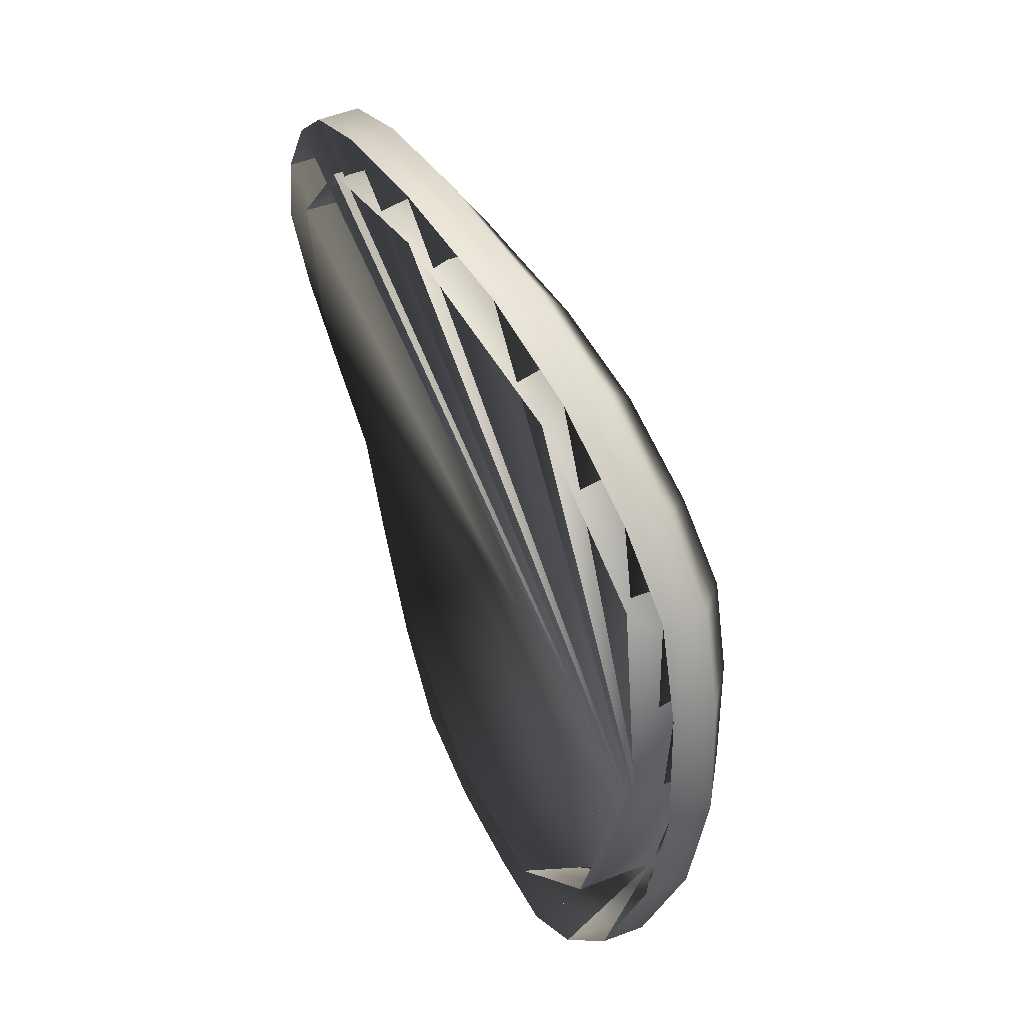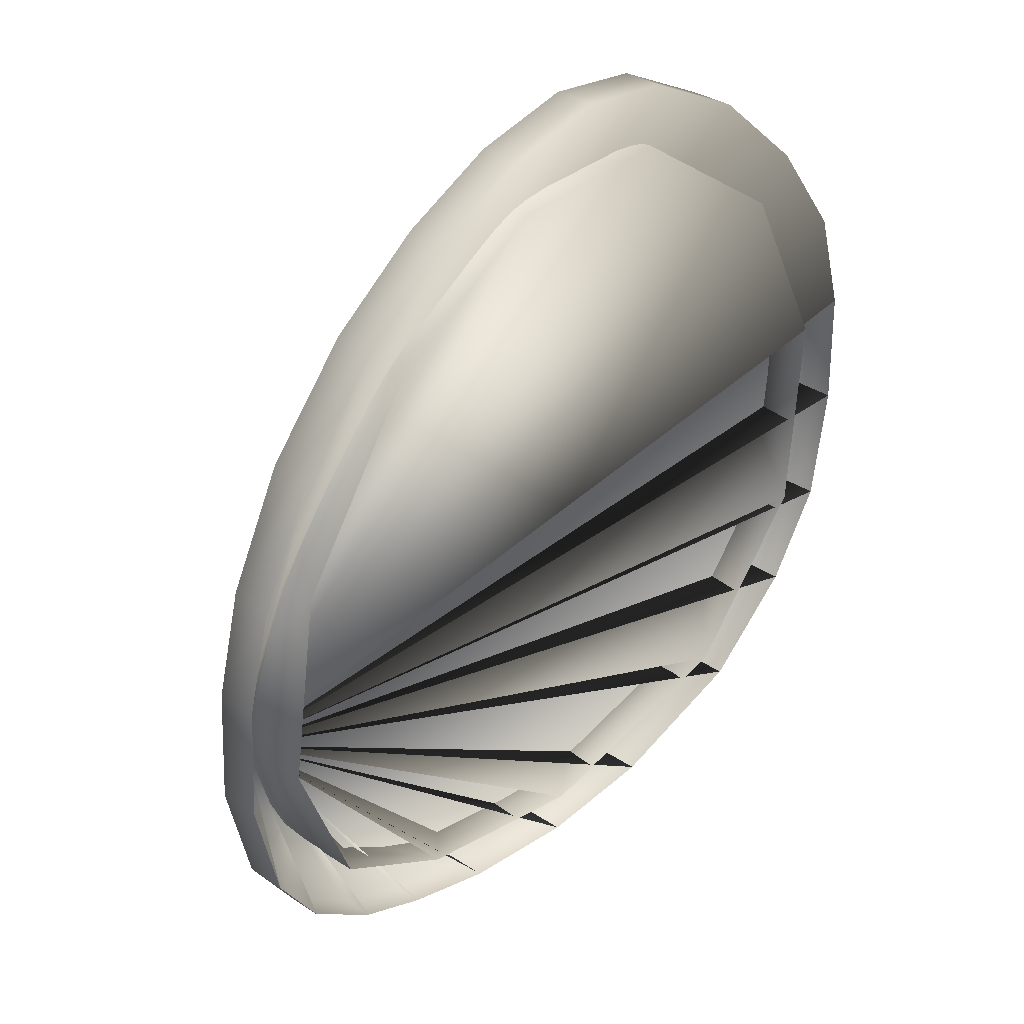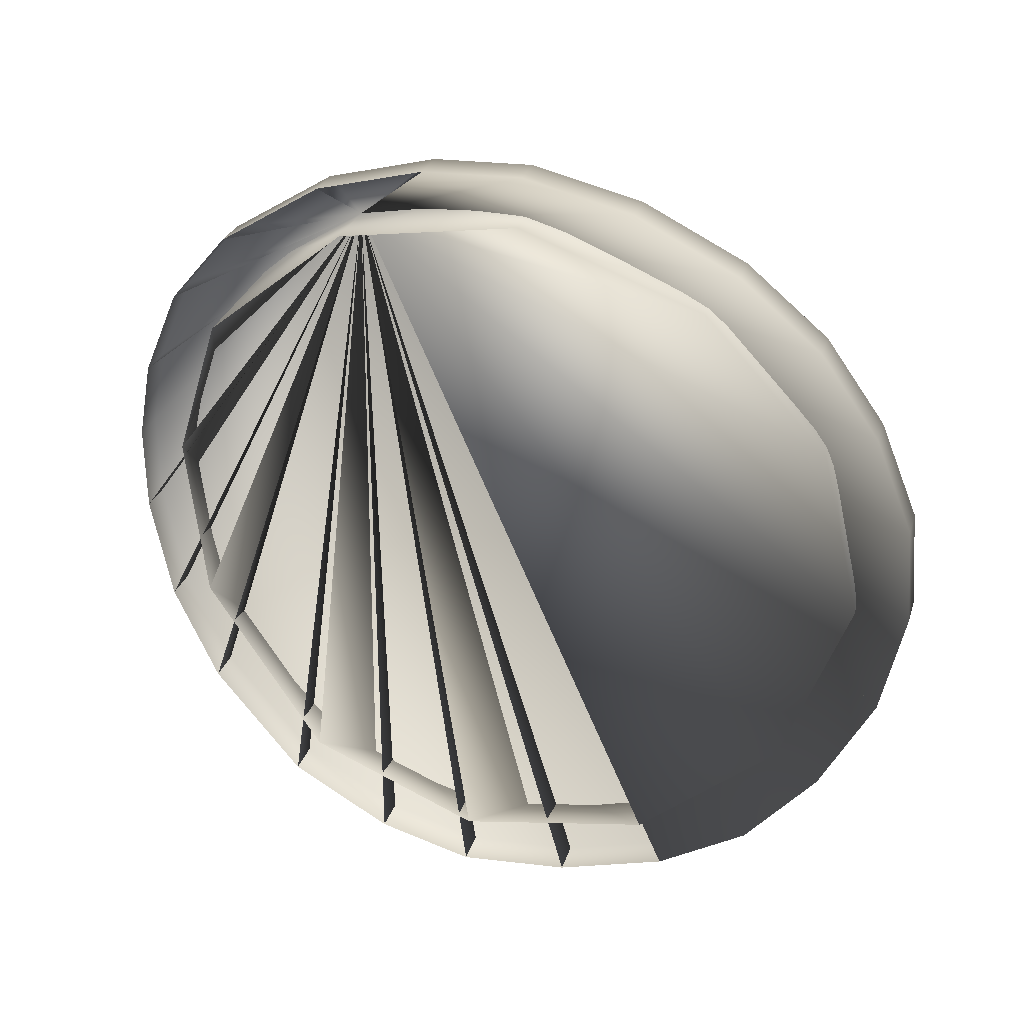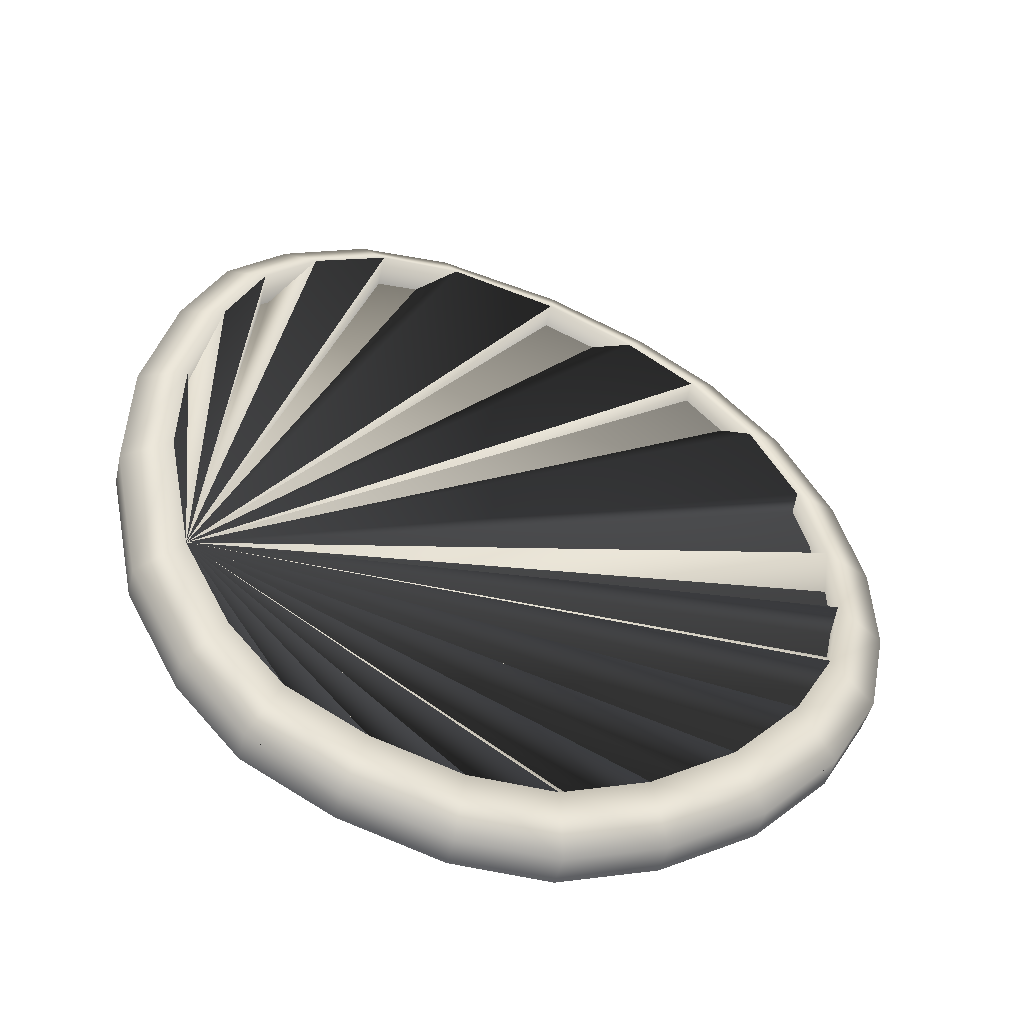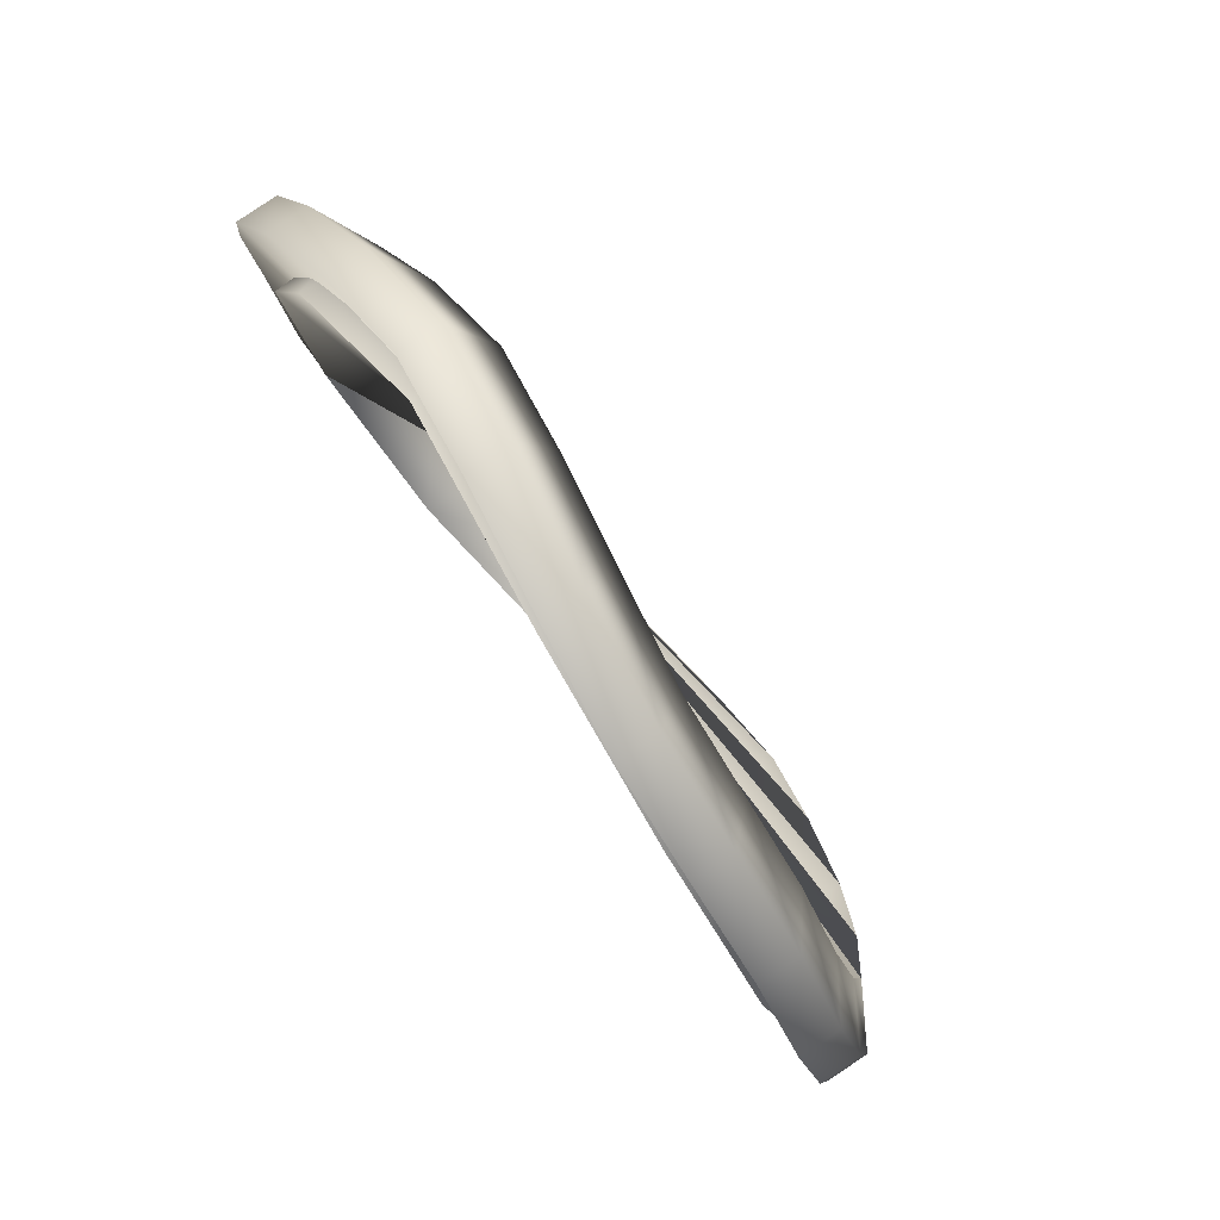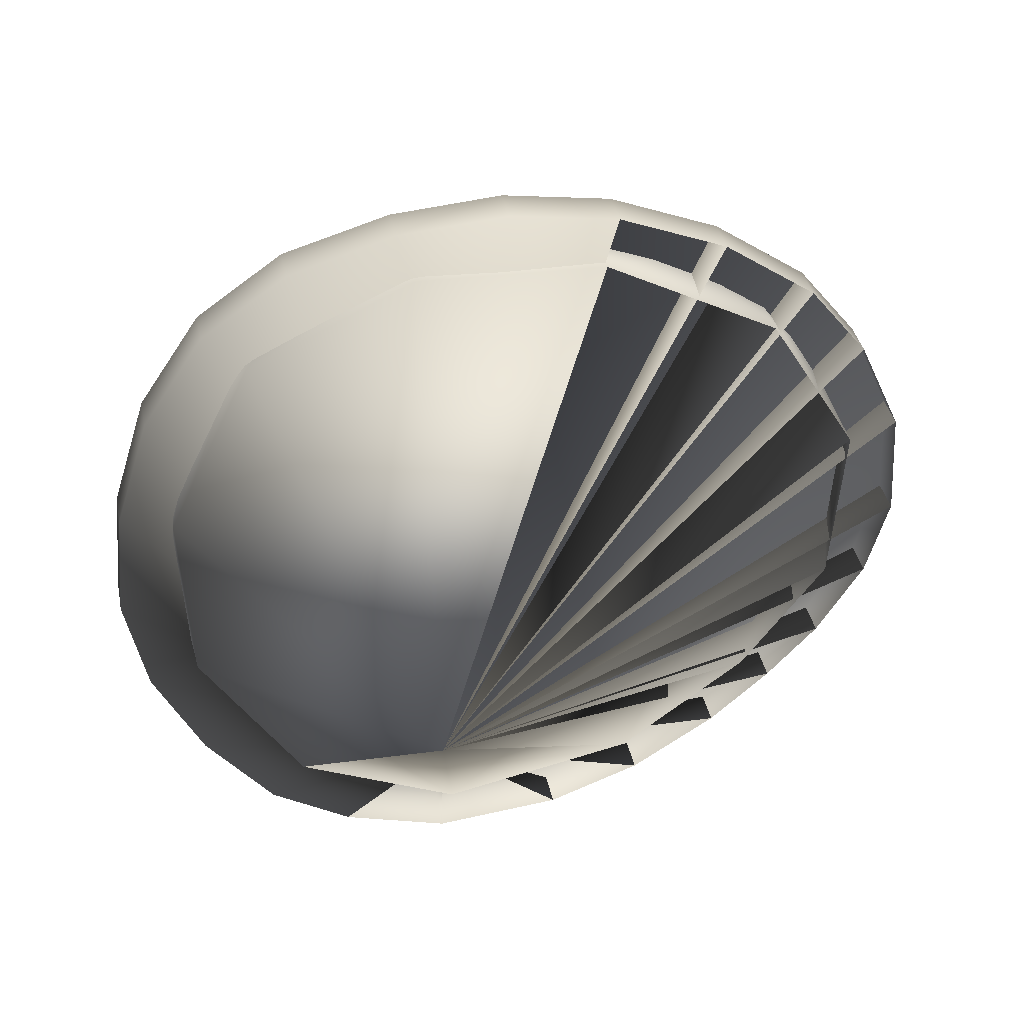
<metadata>
{"format":"obj","ext":"obj","renderer":"f3d","projection":"perspective","resolution":1024,"background":"white","views":[{"elev":-73.2,"azim":-75.9,"up":"+Y"},{"elev":9.3,"azim":129.3,"up":"+Y"},{"elev":-60.1,"azim":85.7,"up":"+Z"},{"elev":34.4,"azim":127.5,"up":"+Z"},{"elev":53.1,"azim":-120.1,"up":"+Y"},{"elev":-61.9,"azim":-133.1,"up":"+Z"}]}
</metadata>
<code>
o S.S._Dolphin_Radiation_Canopy_2
v 1.004 -0.5529 0.2666
v 0.7634 -0.8289 0.4312
v 1.155 -0.6564 0.1954
v 0.8786 -0.9775 0.3731
v 0.5239 -0.9821 0.5413
v 0.6029 -1.156 0.4908
v 0.2419 -1.07 0.6175
v 0.2783 -1.259 0.5714
v 0 -1.094 0.6506
v 0 -1.289 0.6059
v -0.2419 -1.07 0.6175
v -0.2783 -1.259 0.5714
v -0.5239 -0.9821 0.5413
v -0.6029 -1.156 0.4908
v -0.7634 -0.8289 0.4312
v -0.8786 -0.9775 0.3731
v -1.004 -0.5529 0.2666
v -1.155 -0.6564 0.1954
v -1.123 -0.2603 0.1422
v -1.292 -0.3182 0.05763
v -1.162 0.008207 0.04471
v -1.337 -0.008383 -0.05193
v -1.112 0.3118 -0.04081
v -1.28 0.3409 -0.1508
v -0.9916 0.6047 -0.1324
v -1.141 0.6782 -0.2554
v -0.8171 0.8414 -0.2002
v -0.9404 0.9506 -0.3336
v -0.5813 1.029 -0.2208
v -0.669 1.165 -0.362
v -0.2986 1.166 -0.2179
v -0.3436 1.322 -0.3591
v 0 1.216 -0.2008
v 0 1.377 -0.3494
v 0.2986 1.166 -0.2179
v 0.3436 1.321 -0.3647
v 0.5813 1.029 -0.2208
v 0.669 1.165 -0.362
v 0.8171 0.8414 -0.2002
v 0.9404 0.9506 -0.3336
v 0.9916 0.6047 -0.1324
v 1.141 0.6782 -0.2554
v 1.112 0.3118 -0.04081
v 1.28 0.3409 -0.1508
v 1.162 0.008207 0.04471
v 1.337 -0.008383 -0.05193
v 1.123 -0.2603 0.1422
v 1.292 -0.3182 0.05763
v -1.141 0.6439 -0.3728
v -1.28 0.3066 -0.2682
v -1.337 -0.04269 -0.1693
v -1.292 -0.3525 -0.05978
v -1.155 -0.6907 0.078
v -0.8786 -1.012 0.2557
v -0.6029 -1.191 0.3734
v -0.2783 -1.294 0.454
v 0 -1.323 0.4885
v 0.2783 -1.294 0.454
v 0.6029 -1.191 0.3734
v 0.8786 -1.012 0.2557
v 1.155 -0.6907 0.078
v -0.9404 0.9162 -0.451
v -0.669 1.13 -0.4794
v -0.3436 1.287 -0.4821
v 0 1.343 -0.4668
v 0.3436 1.287 -0.4821
v 0.669 1.13 -0.4794
v 0.9404 0.9162 -0.451
v 1.141 0.6439 -0.3728
v 1.28 0.3066 -0.2682
v 1.337 -0.04269 -0.1693
v 1.292 -0.3525 -0.05978
v 0 1.167 -0.4402
v -0.5854 0.9823 -0.4458
v 0.9985 0.5569 -0.3514
v 0.5854 0.9823 -0.4458
v -1.011 -0.611 0.04265
v -1.17 -0.04269 -0.1693
v -0.9985 0.5569 -0.3514
v 1.17 -0.04269 -0.1693
v 1.011 -0.611 0.04265
v 0.5275 -1.049 0.2982
v 0 -1.165 0.399
v -0.5275 -1.049 0.2982
f 1 1 1 2 2 2 3 3 3 1
f 3 3 3 2 2 2 4 4 4 1
f 2 2 2 5 5 5 4 4 4 1
f 4 4 4 5 5 5 6 6 6 1
f 5 5 5 7 7 7 6 6 6 1
f 6 6 6 7 7 7 8 8 8 1
f 7 7 7 9 9 9 8 8 8 1
f 8 8 8 9 9 9 10 10 10 1
f 9 9 9 11 11 11 10 10 10 1
f 10 10 10 11 11 11 12 12 12 1
f 11 11 11 13 13 13 12 12 12 1
f 12 12 12 13 13 13 14 14 14 1
f 13 13 13 15 15 15 14 14 14 1
f 14 14 14 15 15 15 16 16 16 1
f 15 15 15 17 17 17 16 16 16 1
f 16 16 16 17 17 17 18 18 18 1
f 17 17 17 19 19 19 18 18 18 1
f 18 18 18 19 19 19 20 20 20 1
f 19 19 19 21 21 21 20 20 20 1
f 20 20 20 21 21 21 22 22 22 1
f 21 21 21 23 23 23 22 22 22 1
f 22 22 22 23 23 23 24 24 24 1
f 23 23 23 25 25 25 24 24 24 1
f 24 24 24 25 25 25 26 26 26 1
f 25 25 25 27 27 27 26 26 26 1
f 26 26 26 27 27 27 28 28 28 1
f 27 27 27 29 29 29 28 28 28 1
f 28 28 28 29 29 29 30 30 30 1
f 29 29 29 31 31 31 30 30 30 1
f 30 30 30 31 31 31 32 32 32 1
f 31 31 31 33 33 33 32 32 32 1
f 32 32 32 33 33 33 34 34 34 1
f 33 33 33 35 35 35 34 34 34 1
f 34 34 34 35 35 35 36 36 36 1
f 35 35 35 37 37 37 36 36 36 1
f 36 36 36 37 37 37 38 38 38 1
f 37 37 37 39 39 39 38 38 38 1
f 38 38 38 39 39 39 40 40 40 1
f 39 39 39 41 41 41 40 40 40 1
f 40 40 40 41 41 41 42 42 42 1
f 41 41 41 43 43 43 42 42 42 1
f 42 42 42 43 43 43 44 44 44 1
f 43 43 43 45 45 45 44 44 44 1
f 44 44 44 45 45 45 46 46 46 1
f 45 45 45 47 47 47 46 46 46 1
f 46 46 46 47 47 47 48 48 48 1
f 49 49 49 50 50 50 26 26 26 1
f 26 26 26 50 50 50 24 24 24 1
f 50 50 50 51 51 51 24 24 24 1
f 24 24 24 51 51 51 22 22 22 1
f 51 51 51 52 52 52 22 22 22 1
f 22 22 22 52 52 52 20 20 20 1
f 52 52 52 53 53 53 20 20 20 1
f 20 20 20 53 53 53 18 18 18 1
f 53 53 53 54 54 54 18 18 18 1
f 18 18 18 54 54 54 16 16 16 1
f 54 54 54 55 55 55 16 16 16 1
f 16 16 16 55 55 55 14 14 14 1
f 55 55 55 56 56 56 14 14 14 1
f 14 14 14 56 56 56 12 12 12 1
f 56 56 56 57 57 57 12 12 12 1
f 12 12 12 57 57 57 10 10 10 1
f 57 57 57 58 58 58 10 10 10 1
f 10 10 10 58 58 58 8 8 8 1
f 58 58 58 59 59 59 8 8 8 1
f 8 8 8 59 59 59 6 6 6 1
f 59 59 59 60 60 60 6 6 6 1
f 6 6 6 60 60 60 4 4 4 1
f 60 60 60 61 61 61 4 4 4 1
f 4 4 4 61 61 61 3 3 3 1
f 61 61 61 48 48 48 3 3 3 1
f 3 3 3 48 48 48 1 1 1 1
f 48 48 48 47 47 47 1 1 1 1
f 26 26 26 28 28 28 49 49 49 1
f 49 49 49 28 28 28 62 62 62 1
f 28 28 28 30 30 30 62 62 62 1
f 62 62 62 30 30 30 63 63 63 1
f 30 30 30 32 32 32 63 63 63 1
f 63 63 63 32 32 32 64 64 64 1
f 32 32 32 34 34 34 64 64 64 1
f 64 64 64 34 34 34 65 65 65 1
f 34 34 34 36 36 36 65 65 65 1
f 65 65 65 36 36 36 66 66 66 1
f 36 36 36 38 38 38 66 66 66 1
f 66 66 66 38 38 38 67 67 67 1
f 38 38 38 40 40 40 67 67 67 1
f 67 67 67 40 40 40 68 68 68 1
f 40 40 40 42 42 42 68 68 68 1
f 68 68 68 42 42 42 69 69 69 1
f 42 42 42 44 44 44 69 69 69 1
f 69 69 69 44 44 44 70 70 70 1
f 44 44 44 46 46 46 70 70 70 1
f 70 70 70 46 46 46 71 71 71 1
f 46 46 46 48 48 48 71 71 71 1
f 71 71 71 48 48 48 72 72 72 1
f 48 48 48 61 61 61 72 72 72 1
f 33 33 33 31 31 31 73 73 73 1
f 73 73 73 31 31 31 74 74 74 1
f 31 31 31 29 29 29 74 74 74 1
f 74 74 74 29 29 29 27 27 27 1
f 41 41 41 39 39 39 75 75 75 1
f 75 75 75 39 39 39 76 76 76 1
f 39 39 39 37 37 37 76 76 76 1
f 76 76 76 37 37 37 35 35 35 1
f 77 77 77 78 78 78 19 19 19 1
f 19 19 19 78 78 78 21 21 21 1
f 78 78 78 23 23 23 21 21 21 1
f 78 78 78 79 79 79 23 23 23 1
f 23 23 23 79 79 79 25 25 25 1
f 79 79 79 27 27 27 25 25 25 1
f 80 80 80 81 81 81 47 47 47 1
f 47 47 47 81 81 81 1 1 1 1
f 81 81 81 2 2 2 1 1 1 1
f 81 81 81 82 82 82 2 2 2 1
f 2 2 2 82 82 82 5 5 5 1
f 82 82 82 7 7 7 5 5 5 1
f 82 82 82 83 83 83 7 7 7 1
f 7 7 7 83 83 83 9 9 9 1
f 83 83 83 11 11 11 9 9 9 1
f 83 83 83 84 84 84 11 11 11 1
f 11 11 11 84 84 84 13 13 13 1
f 84 84 84 15 15 15 13 13 13 1
f 84 84 84 77 77 77 15 15 15 1
f 15 15 15 77 77 77 17 17 17 1
f 77 77 77 19 19 19 17 17 17 1
f 47 47 47 45 45 45 80 80 80 1
f 80 80 80 45 45 45 43 43 43 1
f 76 76 76 35 35 35 73 73 73 1
f 73 73 73 35 35 35 33 33 33 1
f 80 80 80 43 43 43 75 75 75 1
f 75 75 75 43 43 43 41 41 41 1
f 74 74 74 27 27 27 79 79 79 1

</code>
